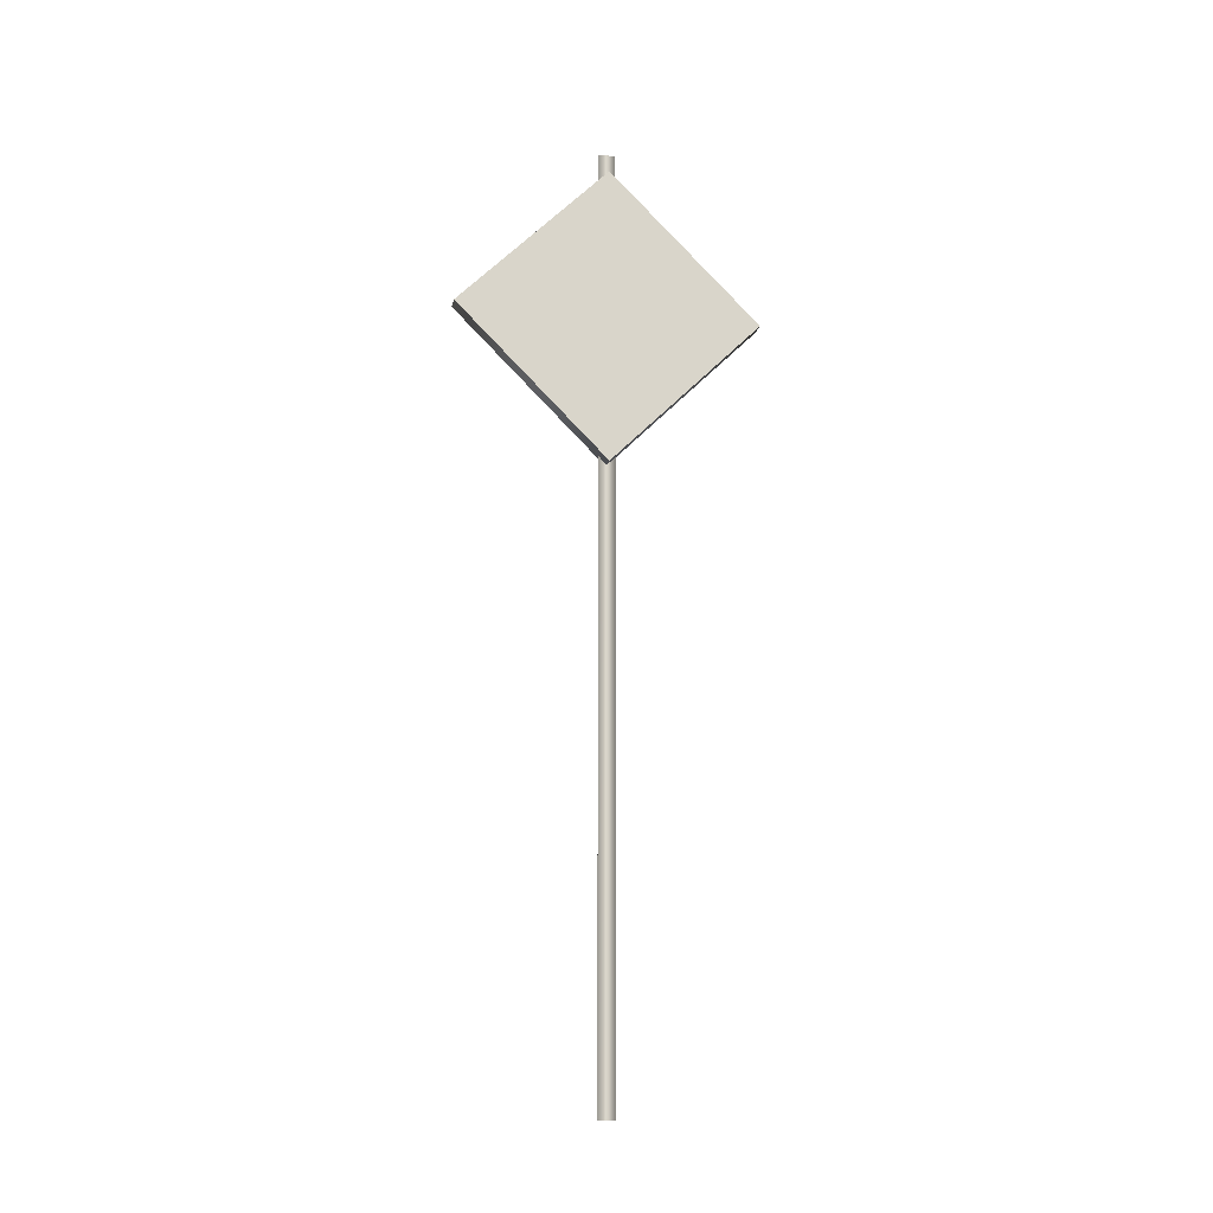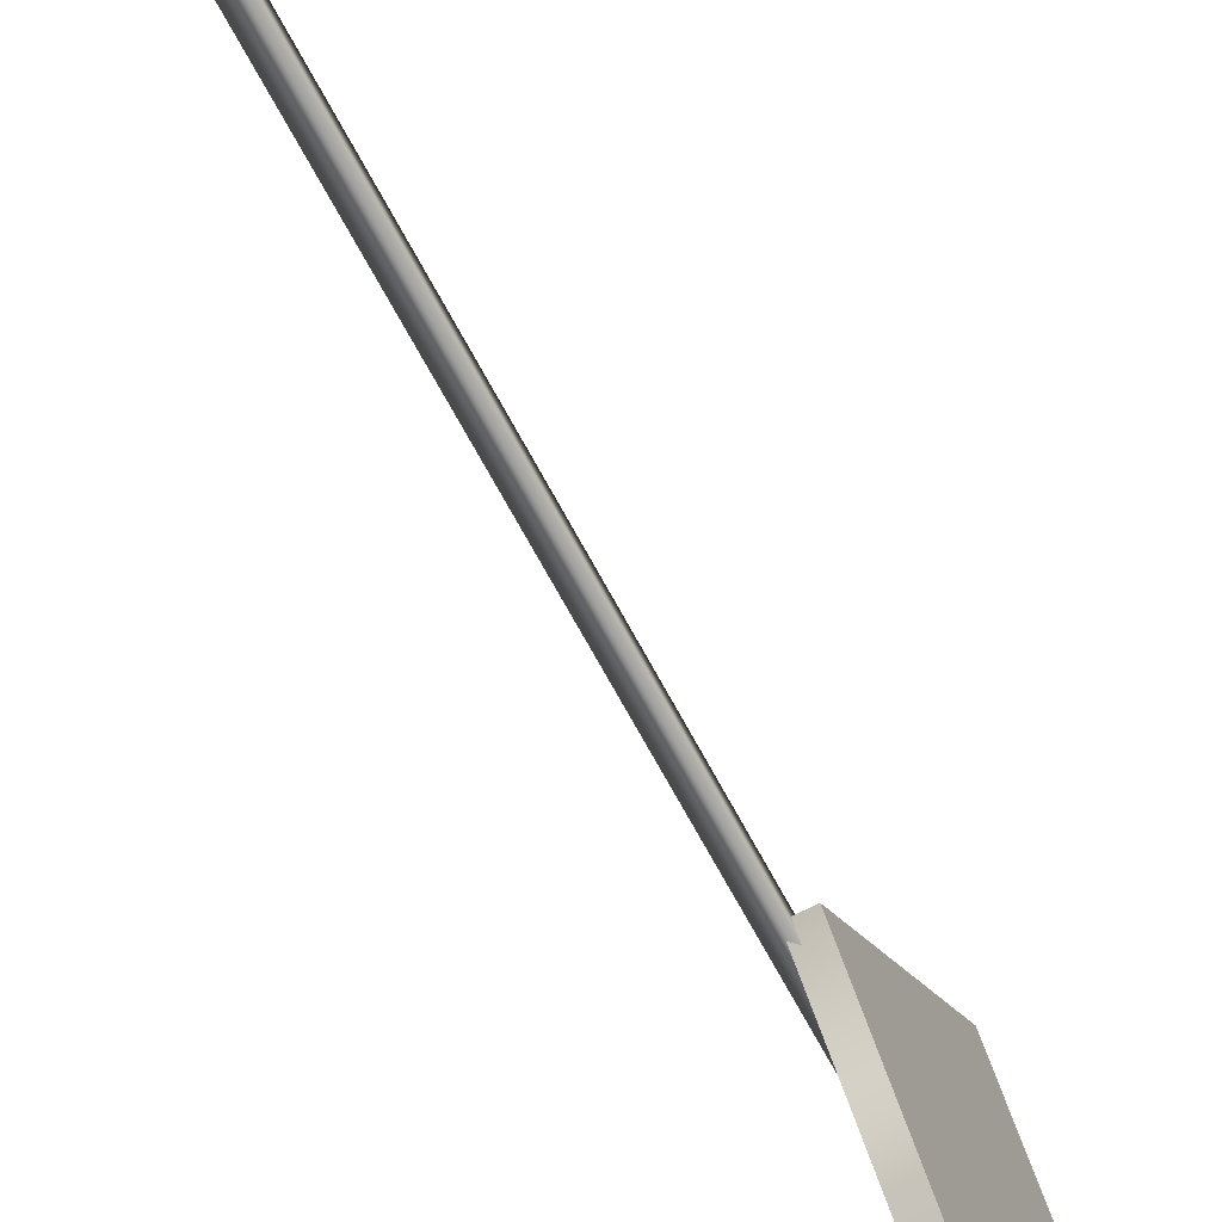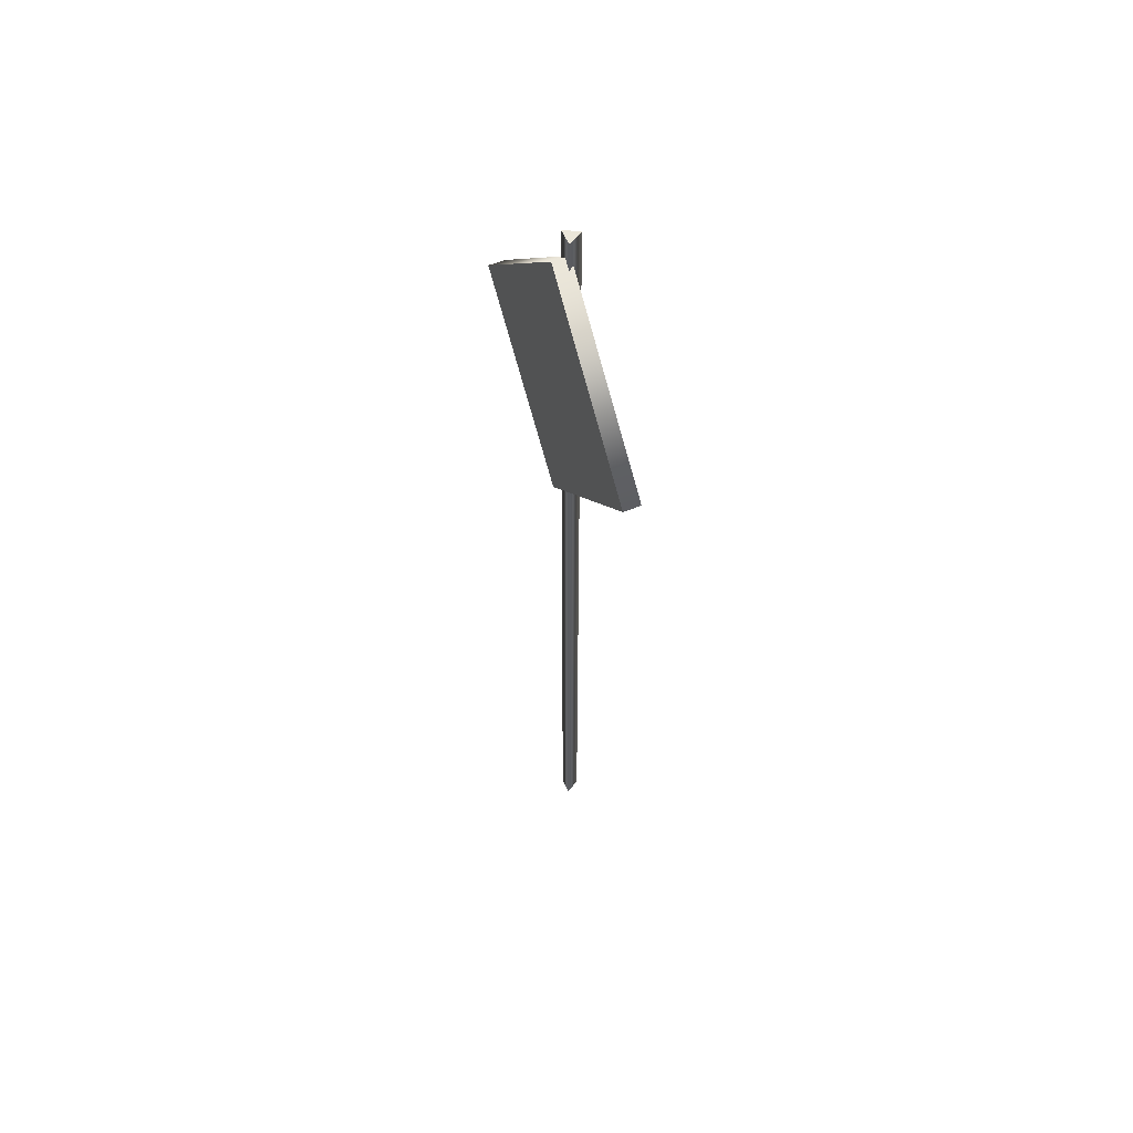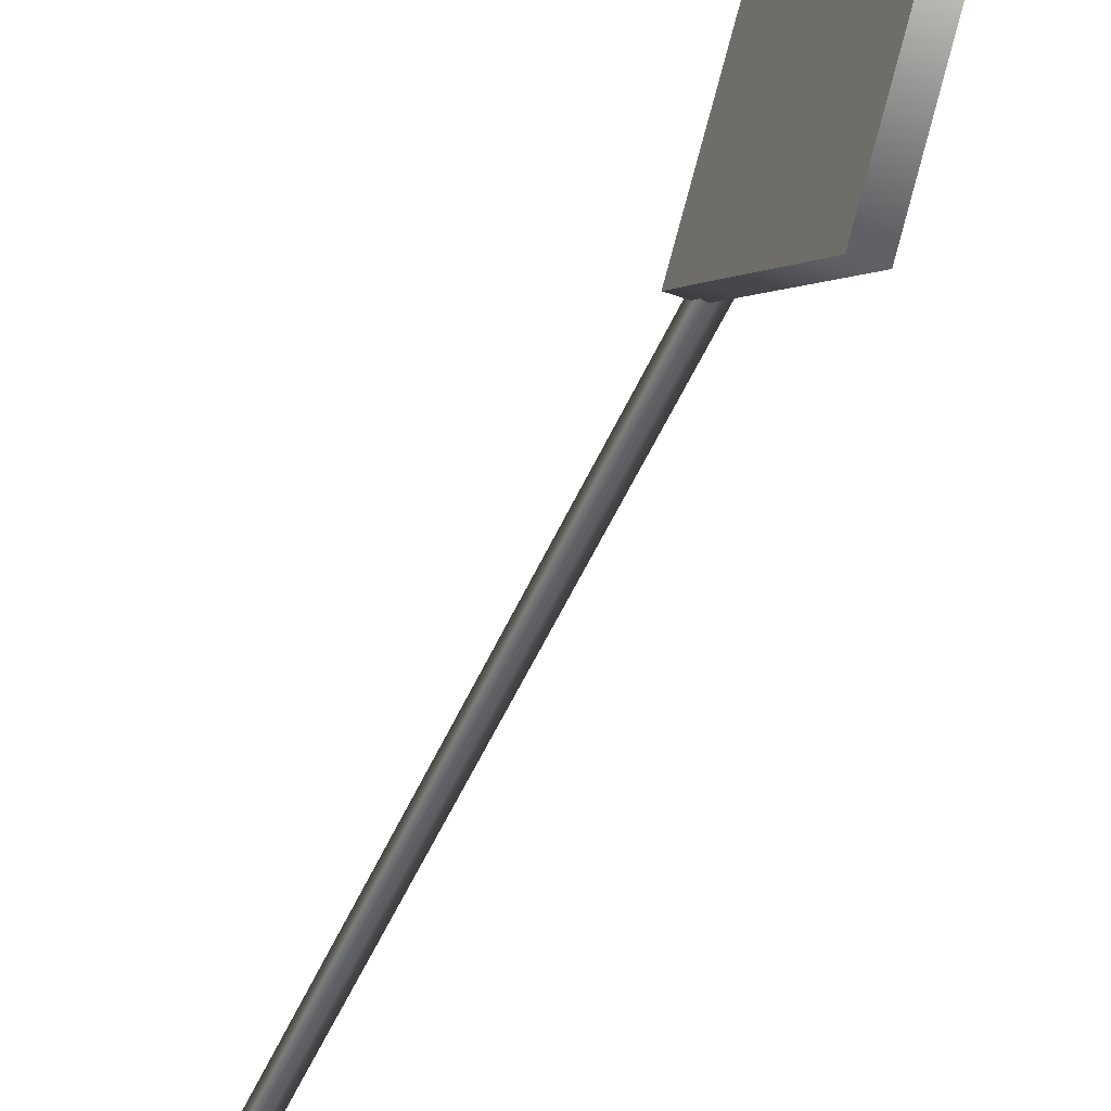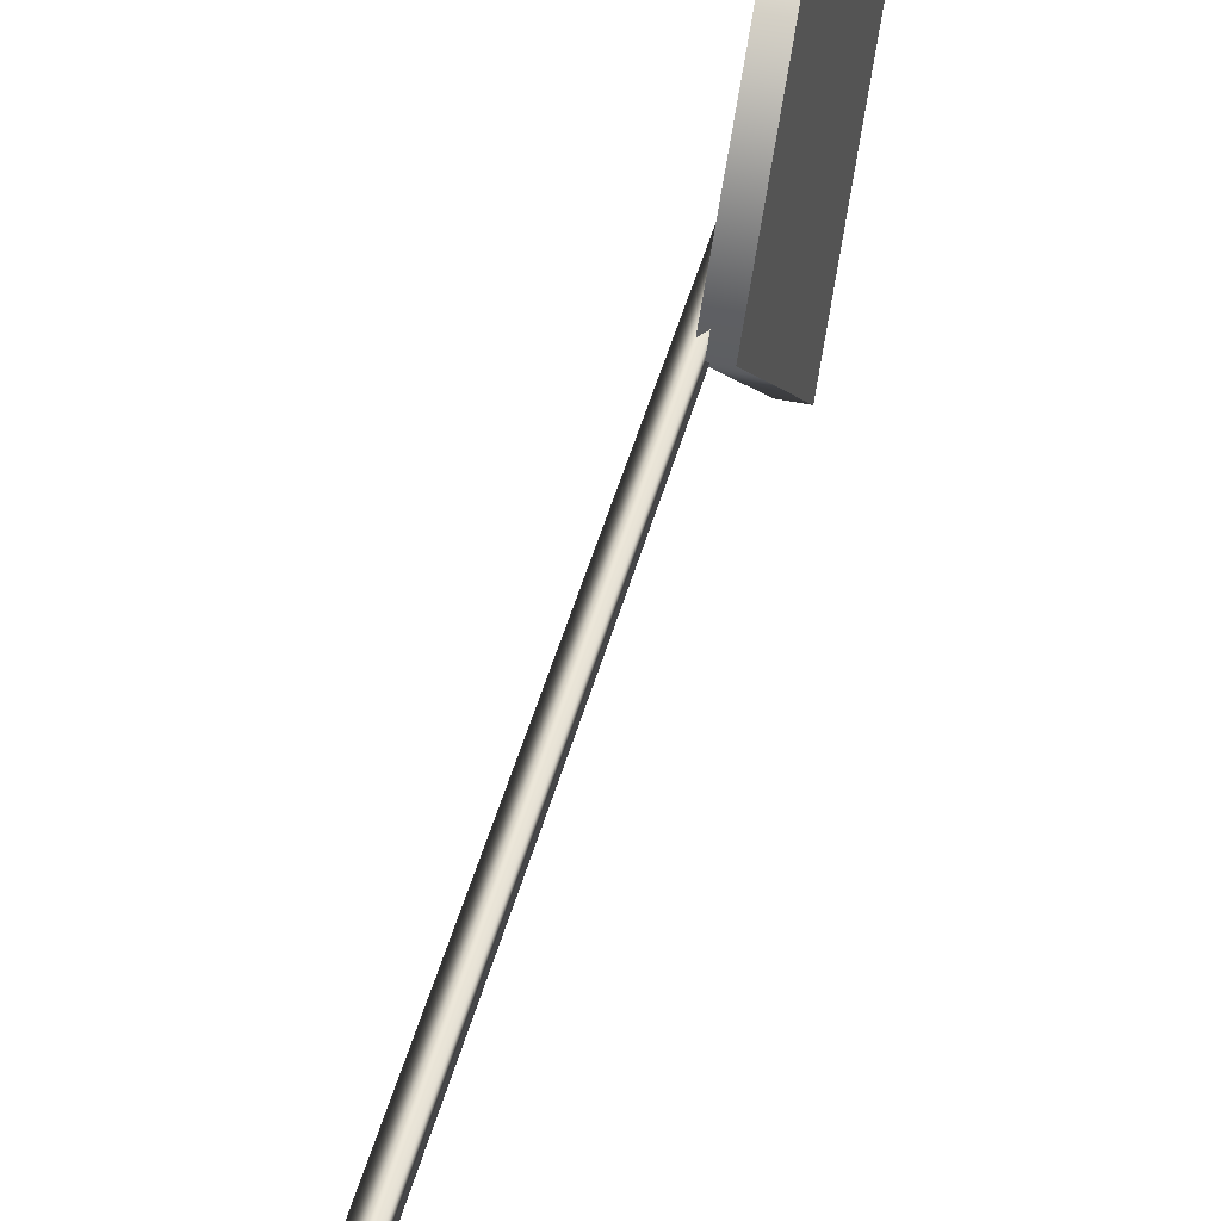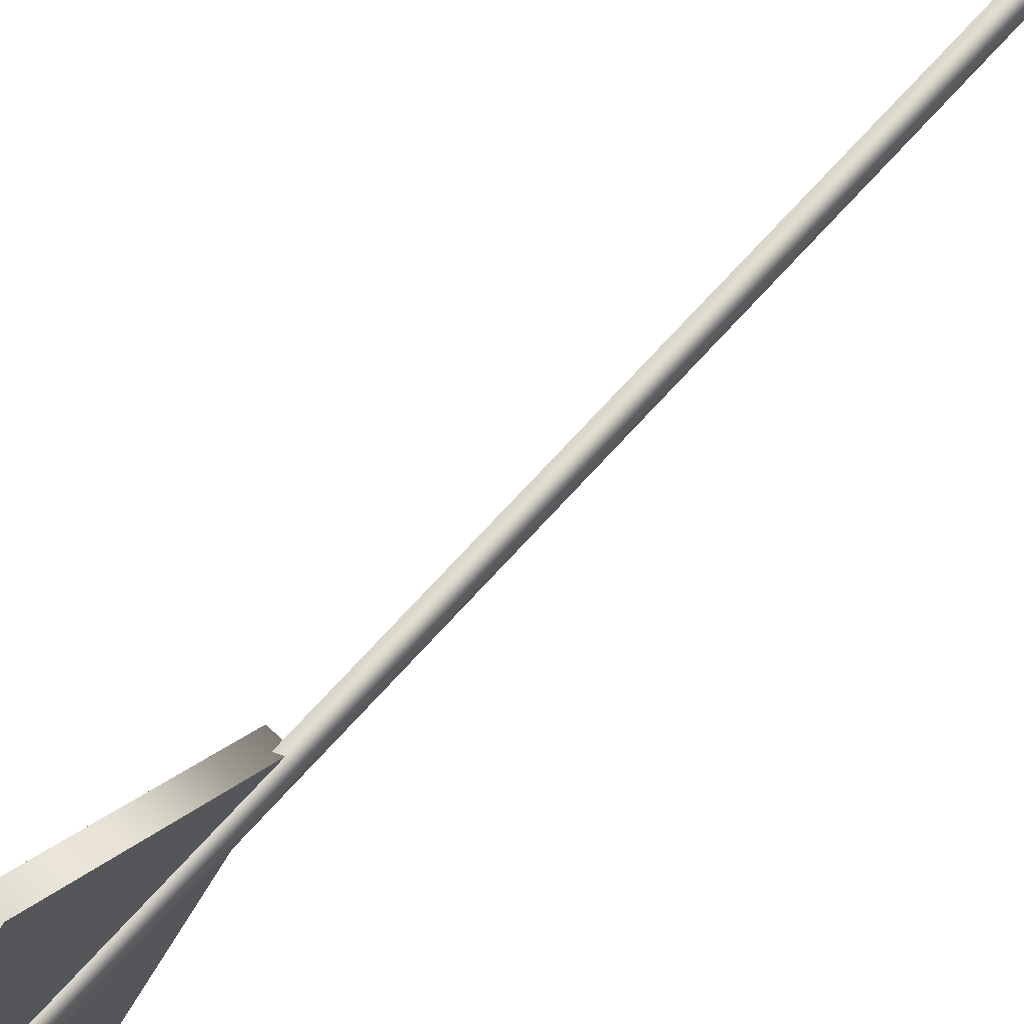
<metadata>
{"format":"obj","ext":"obj","renderer":"f3d","projection":"perspective","resolution":1024,"background":"white","views":[{"elev":-15.6,"azim":-102.1,"up":"+Z"},{"elev":-65.8,"azim":-152.3,"up":"+Y"},{"elev":55.6,"azim":-23.0,"up":"+Z"},{"elev":-47.4,"azim":-21.9,"up":"+Y"},{"elev":44.1,"azim":-165.8,"up":"+Y"},{"elev":70.5,"azim":42.1,"up":"+Y"}]}
</metadata>
<code>
g StreetSign_D
v 0.04355 3.227e-06 1.343e-05
v -0.004097 0.02751 1.343e-05
v -0.004097 -0.0275 1.343e-05
v 0.04355 3.227e-06 3.027
v -0.004096 0.02751 3.027
v -0.004096 -0.0275 3.027
v 0.012 8.571e-07 2.951
v 0.012 0.4918 2.459
v 0.012 8.571e-07 1.967
v 0.012 -0.4918 2.459
v -0.04354 8.571e-07 2.951
v -0.04354 0.4918 2.459
v -0.04354 8.571e-07 1.967
v -0.04354 -0.4918 2.459
v -0.004097 0.02751 1.343e-05
v -0.004096 0.02751 3.027
v -0.004097 -0.0275 1.343e-05
v 0.04355 3.227e-06 3.027
v 0.04355 3.227e-06 1.343e-05
v -0.004096 -0.0275 3.027
v 0.04355 3.227e-06 3.027
v -0.004096 -0.0275 3.027
v -0.004096 0.02751 3.027
v 0.012 0.4918 2.459
v -0.04354 0.4918 2.459
v 0.012 8.571e-07 1.967
v -0.04354 8.571e-07 1.967
v 0.012 -0.4918 2.459
v -0.04354 8.571e-07 2.951
v 0.012 8.571e-07 2.951
v -0.04354 -0.4918 2.459
v 0.012 8.571e-07 1.967
v 0.012 8.571e-07 2.951
v 0.012 0.4918 2.459
v 0.012 -0.4918 2.459
v -0.04354 0.4918 2.459
v -0.04354 -0.4918 2.459
v -0.04354 8.571e-07 1.967
v -0.04354 8.571e-07 2.951
g StreetSign_D_0
f 23 22 21
f 2 5 1
f 4 1 5
f 3 6 15
f 16 15 6
f 19 18 17
f 20 17 18
f 8 12 7
f 11 7 12
f 9 13 24
f 25 24 13
f 10 14 26
f 27 26 14
f 30 29 28
f 31 28 29
f 34 33 32
f 35 32 33
f 38 37 36
f 39 36 37

</code>
